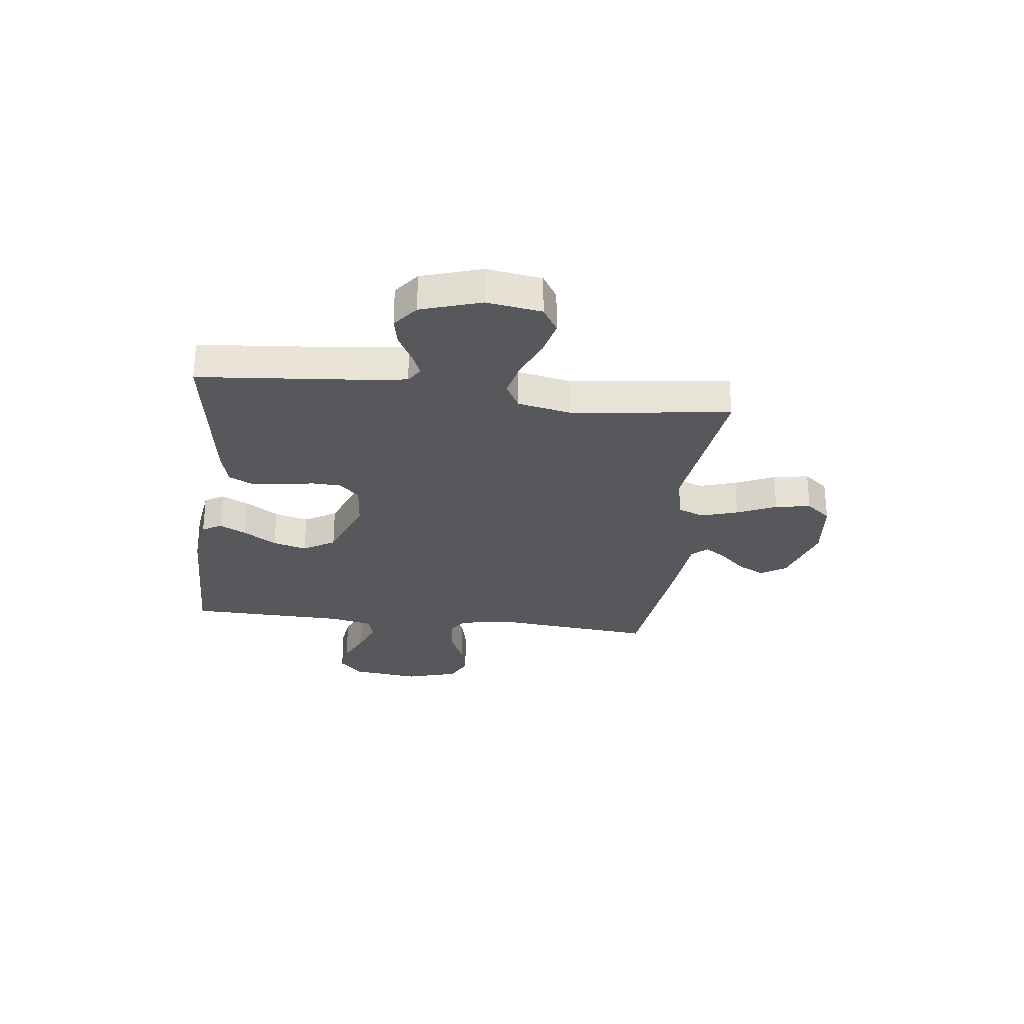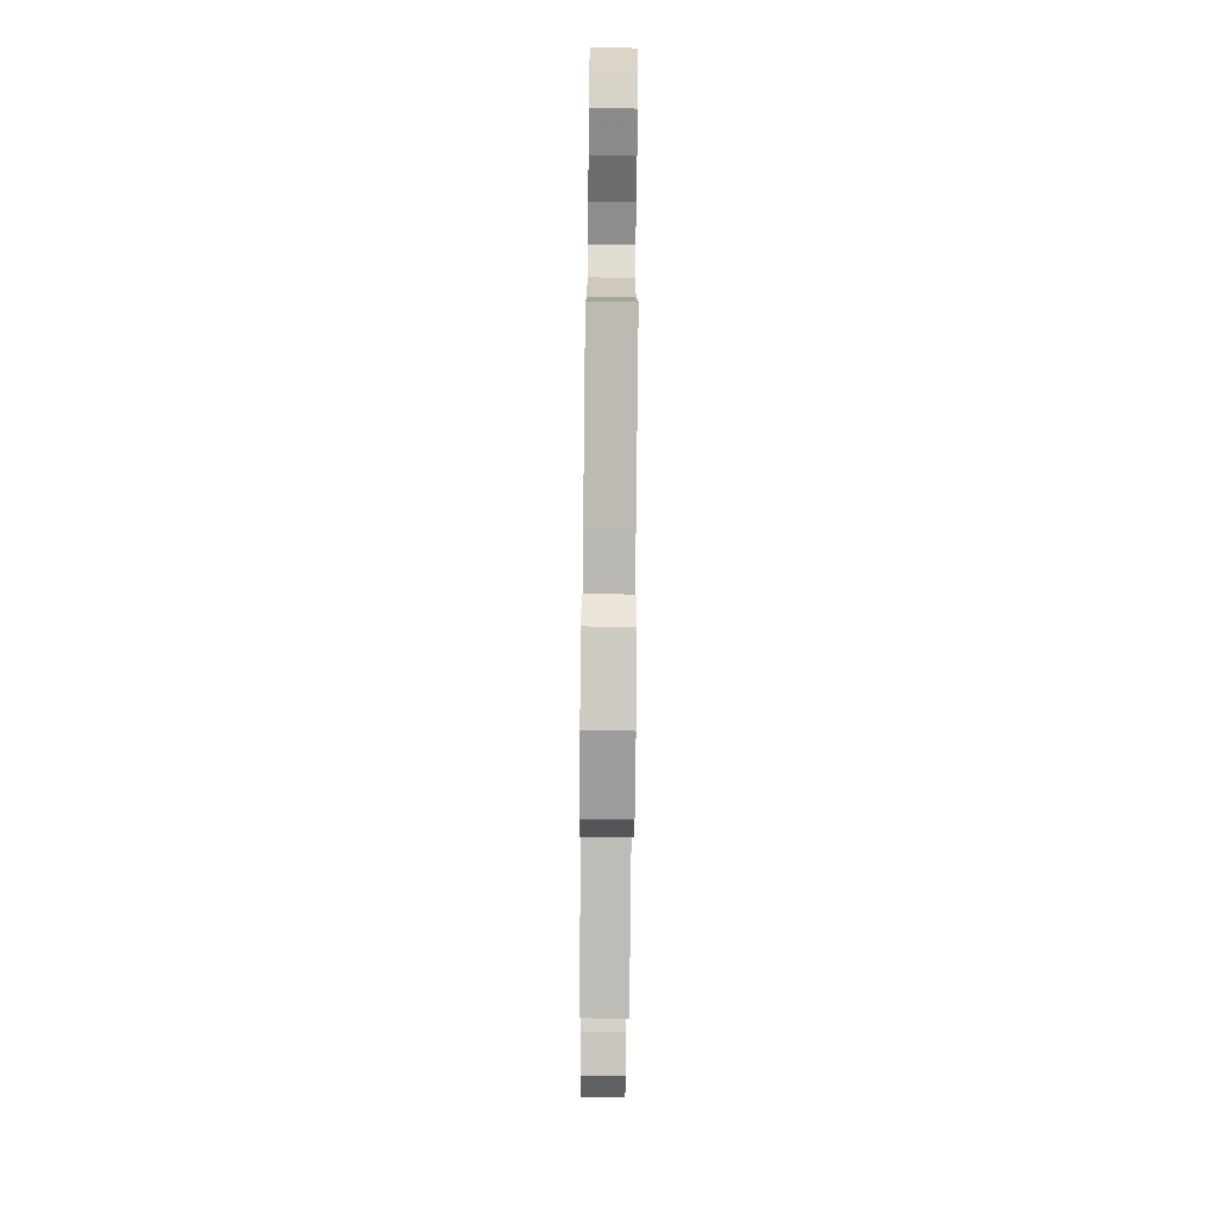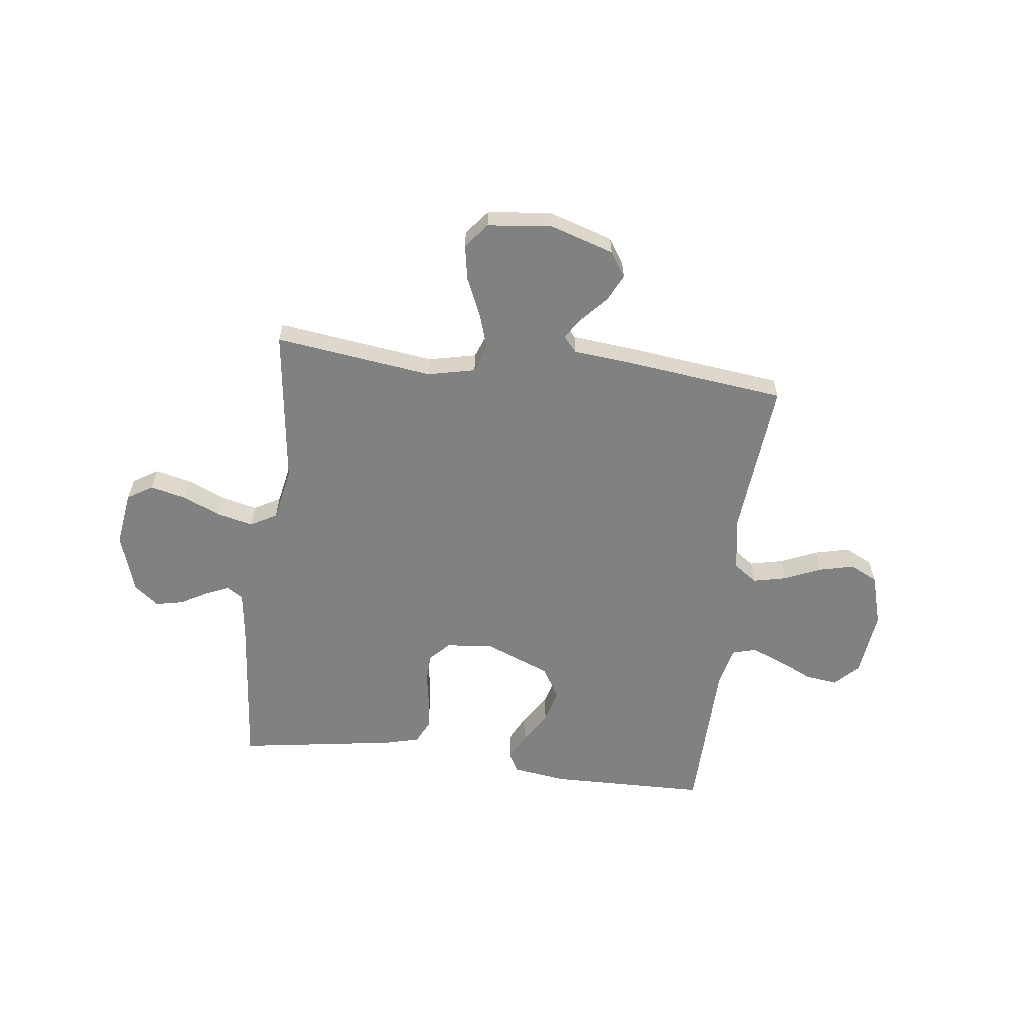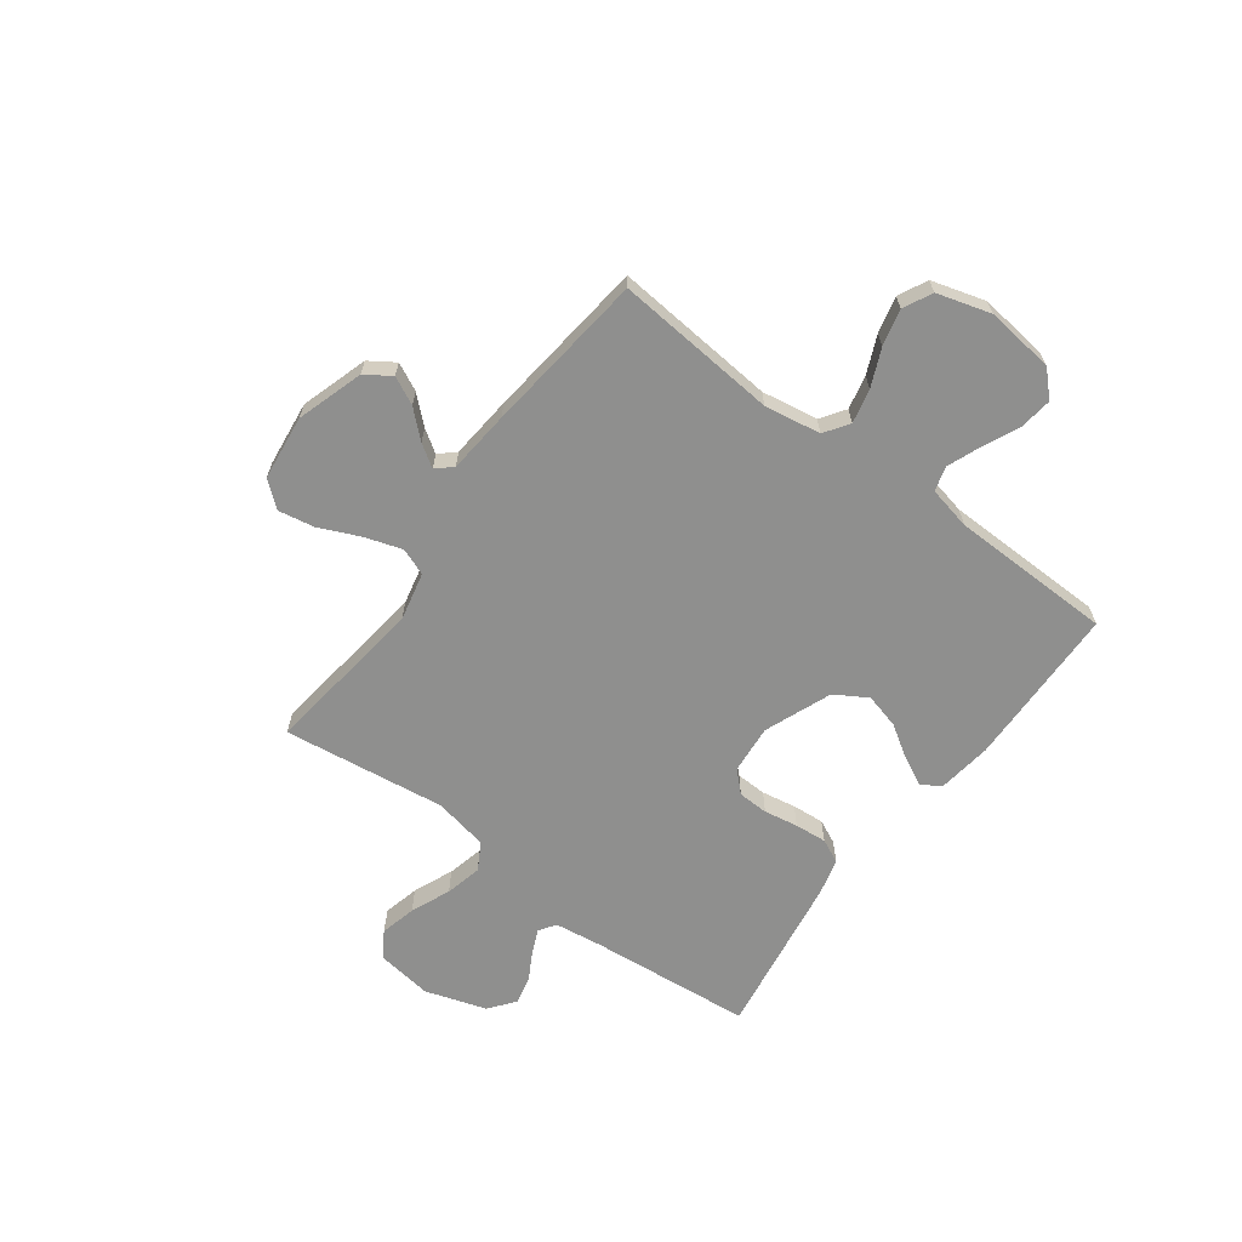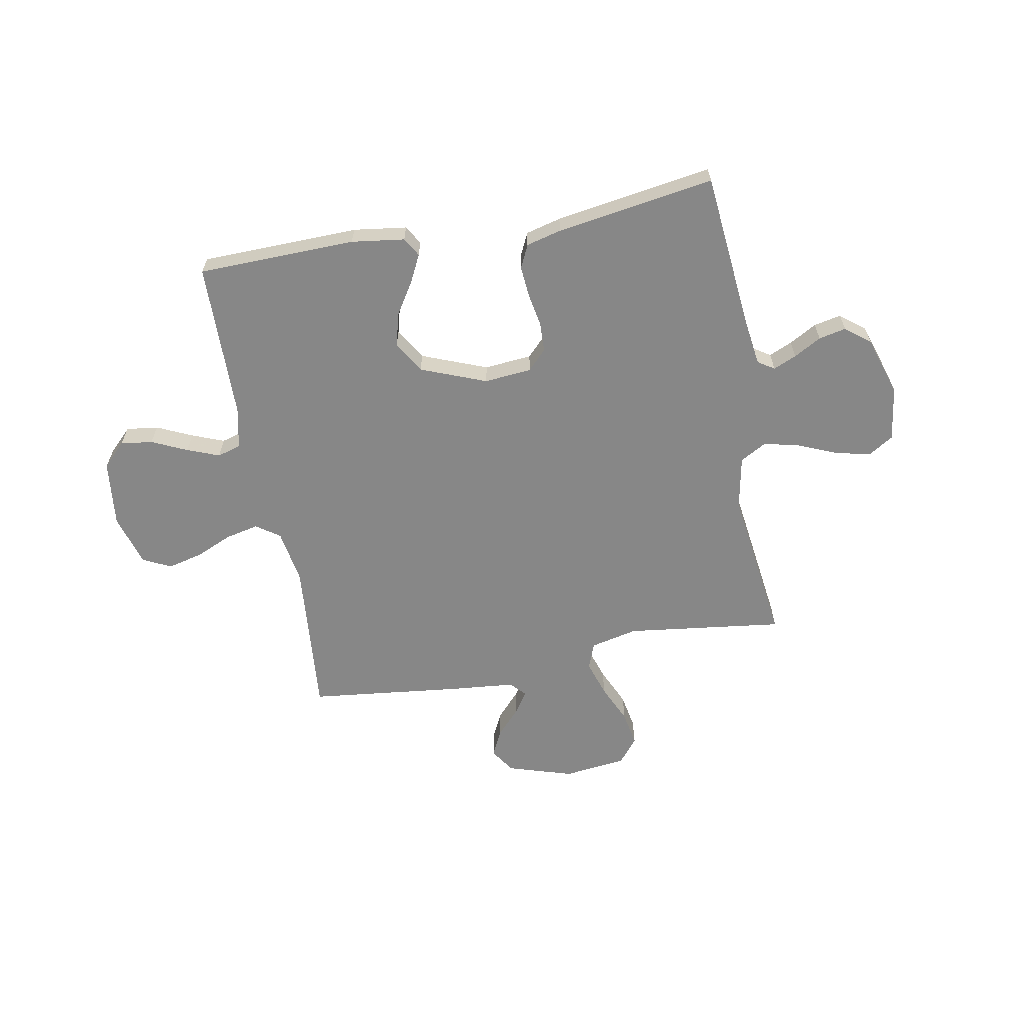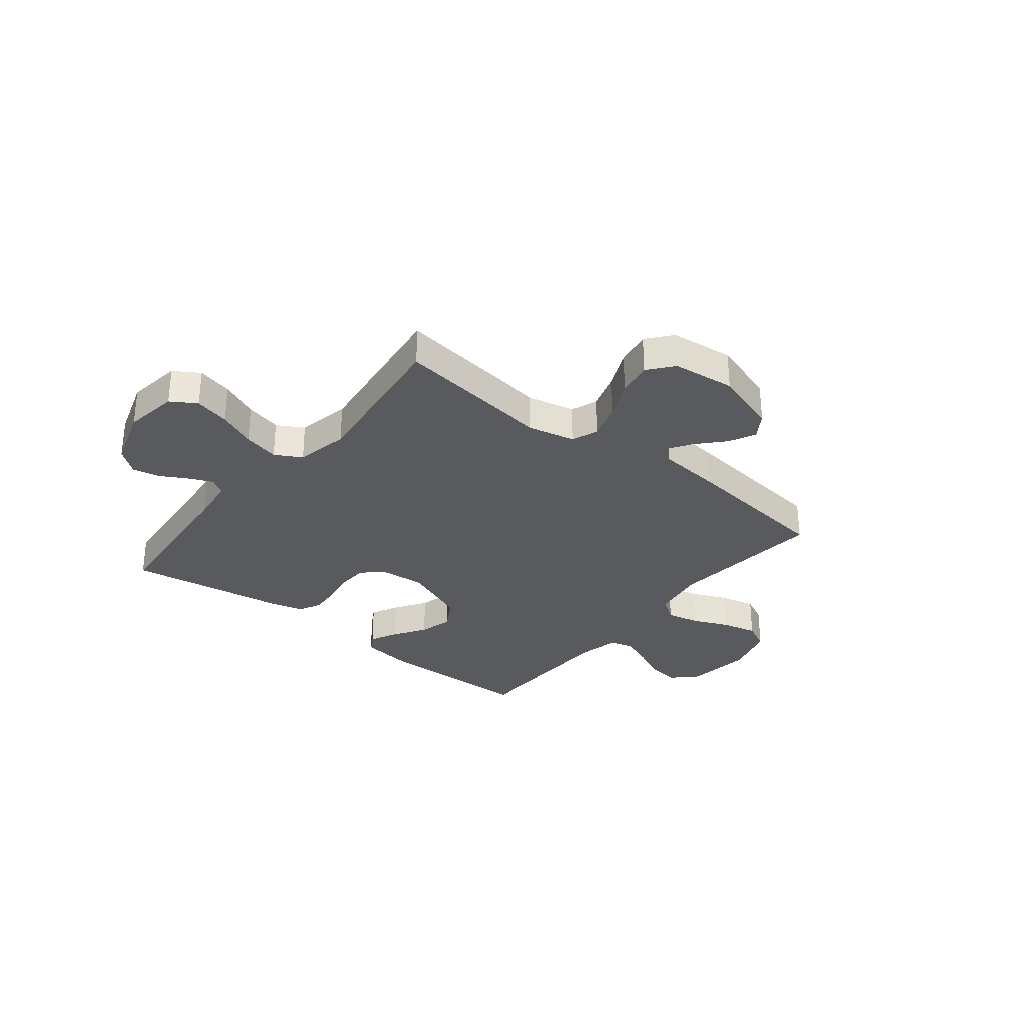
<metadata>
{"format":"obj","ext":"obj","renderer":"f3d","projection":"perspective","resolution":1024,"background":"white","views":[{"elev":-28.3,"azim":82.9,"up":"+Y"},{"elev":-77.1,"azim":-90.6,"up":"+Z"},{"elev":-60.3,"azim":172.9,"up":"+Y"},{"elev":-65.1,"azim":-126.5,"up":"+Y"},{"elev":-62.5,"azim":10.6,"up":"+Y"},{"elev":-30.9,"azim":141.2,"up":"+Y"}]}
</metadata>
<code>
v -0.5 0.07 0.5
v -0.2 0.07 0.506
v -0.099 0.07 0.492
v -0.078 0.07 0.456
v -0.104 0.07 0.404
v -0.143 0.07 0.343
v -0.16 0.07 0.279
v -0.124 0.07 0.219
v 0 0.07 0.17
v 0.09 0.07 0.178
v 0.126 0.07 0.215
v 0.128 0.07 0.271
v 0.117 0.07 0.334
v 0.112 0.07 0.393
v 0.133 0.07 0.437
v 0.2 0.07 0.454
v 0.5 0.07 0.5
v 0.528 0.07 0.2
v 0.54 0.07 0.111
v 0.571 0.07 0.091
v 0.615 0.07 0.11
v 0.667 0.07 0.139
v 0.719 0.07 0.15
v 0.766 0.07 0.113
v 0.802 0.07 0
v 0.787 0.07 -0.104
v 0.739 0.07 -0.134
v 0.672 0.07 -0.118
v 0.599 0.07 -0.087
v 0.531 0.07 -0.071
v 0.481 0.07 -0.099
v 0.461 0.07 -0.2
v 0.5 0.07 -0.5
v 0.2 0.07 -0.461
v 0.11 0.07 -0.481
v 0.091 0.07 -0.531
v 0.113 0.07 -0.6
v 0.146 0.07 -0.674
v 0.158 0.07 -0.741
v 0.12 0.07 -0.788
v 0 0.07 -0.802
v -0.124 0.07 -0.763
v -0.155 0.07 -0.716
v -0.13 0.07 -0.665
v -0.085 0.07 -0.616
v -0.058 0.07 -0.575
v -0.084 0.07 -0.546
v -0.2 0.07 -0.535
v -0.5 0.07 -0.5
v -0.473 0.07 -0.2
v -0.49 0.07 -0.096
v -0.535 0.07 -0.065
v -0.598 0.07 -0.079
v -0.667 0.07 -0.109
v -0.734 0.07 -0.125
v -0.787 0.07 -0.099
v -0.816 0.07 0
v -0.801 0.07 0.127
v -0.757 0.07 0.171
v -0.696 0.07 0.163
v -0.629 0.07 0.132
v -0.568 0.07 0.108
v -0.523 0.07 0.121
v -0.506 0.07 0.2
v -0.5 0 0.5
v -0.2 0 0.506
v -0.099 0 0.492
v -0.078 0 0.456
v -0.104 0 0.404
v -0.143 0 0.343
v -0.16 0 0.279
v -0.124 0 0.219
v 0 0 0.17
v 0.09 0 0.178
v 0.126 0 0.215
v 0.128 0 0.271
v 0.117 0 0.334
v 0.112 0 0.393
v 0.133 0 0.437
v 0.2 0 0.454
v 0.5 0 0.5
v 0.528 0 0.2
v 0.54 0 0.111
v 0.571 0 0.091
v 0.615 0 0.11
v 0.667 0 0.139
v 0.719 0 0.15
v 0.766 0 0.113
v 0.802 0 0
v 0.787 0 -0.104
v 0.739 0 -0.134
v 0.672 0 -0.118
v 0.599 0 -0.087
v 0.531 0 -0.071
v 0.481 0 -0.099
v 0.461 0 -0.2
v 0.5 0 -0.5
v 0.2 0 -0.461
v 0.11 0 -0.481
v 0.091 0 -0.531
v 0.113 0 -0.6
v 0.146 0 -0.674
v 0.158 0 -0.741
v 0.12 0 -0.788
v 0 0 -0.802
v -0.124 0 -0.763
v -0.155 0 -0.716
v -0.13 0 -0.665
v -0.085 0 -0.616
v -0.058 0 -0.575
v -0.084 0 -0.546
v -0.2 0 -0.535
v -0.5 0 -0.5
v -0.473 0 -0.2
v -0.49 0 -0.096
v -0.535 0 -0.065
v -0.598 0 -0.079
v -0.667 0 -0.109
v -0.734 0 -0.125
v -0.787 0 -0.099
v -0.816 0 0
v -0.801 0 0.127
v -0.757 0 0.171
v -0.696 0 0.163
v -0.629 0 0.132
v -0.568 0 0.108
v -0.523 0 0.121
v -0.506 0 0.2
f 59 60 61
f 58 59 61
f 57 58 61
f 56 57 61
f 55 56 61
f 54 55 61
f 53 54 61
f 52 53 61 62
f 51 52 62 63
f 47 48 49 50
f 51 63 64
f 50 51 64
f 47 50 64
f 43 44 45
f 42 43 45
f 41 42 45
f 40 41 45
f 39 40 45
f 38 39 45
f 37 38 45
f 36 37 45 46
f 47 64 1
f 46 47 1
f 36 46 1
f 35 36 1
f 27 28 29
f 26 27 29
f 25 26 29
f 24 25 29
f 23 24 29
f 22 23 29
f 21 22 29
f 20 21 29 30
f 19 20 30 31
f 16 17 18
f 15 16 18
f 14 15 18
f 13 14 18
f 12 13 18
f 18 19 31
f 12 18 31
f 11 12 31
f 4 5 6
f 3 4 6
f 2 3 6
f 1 2 6
f 1 6 7
f 1 7 8
f 35 1 8
f 34 35 8
f 10 11 31 32
f 32 33 34
f 10 32 34
f 9 10 34
f 8 9 34
f 125 124 123
f 125 123 122
f 125 122 121
f 125 121 120
f 125 120 119
f 125 119 118
f 125 118 117
f 126 125 117 116
f 127 126 116 115
f 114 113 112 111
f 128 127 115
f 128 115 114
f 128 114 111
f 109 108 107
f 109 107 106
f 109 106 105
f 109 105 104
f 109 104 103
f 109 103 102
f 109 102 101
f 110 109 101 100
f 65 128 111
f 65 111 110
f 65 110 100
f 65 100 99
f 93 92 91
f 93 91 90
f 93 90 89
f 93 89 88
f 93 88 87
f 93 87 86
f 93 86 85
f 94 93 85 84
f 95 94 84 83
f 82 81 80
f 82 80 79
f 82 79 78
f 82 78 77
f 82 77 76
f 95 83 82
f 95 82 76
f 95 76 75
f 70 69 68
f 70 68 67
f 70 67 66
f 70 66 65
f 71 70 65
f 72 71 65
f 72 65 99
f 72 99 98
f 96 95 75 74
f 98 97 96
f 98 96 74
f 98 74 73
f 98 73 72
f 1 65 66 2
f 2 66 67 3
f 3 67 68 4
f 4 68 69 5
f 5 69 70 6
f 6 70 71 7
f 7 71 72 8
f 8 72 73 9
f 9 73 74 10
f 10 74 75 11
f 11 75 76 12
f 12 76 77 13
f 13 77 78 14
f 14 78 79 15
f 15 79 80 16
f 16 80 81 17
f 17 81 82 18
f 18 82 83 19
f 19 83 84 20
f 20 84 85 21
f 21 85 86 22
f 22 86 87 23
f 23 87 88 24
f 24 88 89 25
f 25 89 90 26
f 26 90 91 27
f 27 91 92 28
f 28 92 93 29
f 29 93 94 30
f 30 94 95 31
f 31 95 96 32
f 32 96 97 33
f 33 97 98 34
f 34 98 99 35
f 35 99 100 36
f 36 100 101 37
f 37 101 102 38
f 38 102 103 39
f 39 103 104 40
f 40 104 105 41
f 41 105 106 42
f 42 106 107 43
f 43 107 108 44
f 44 108 109 45
f 45 109 110 46
f 46 110 111 47
f 47 111 112 48
f 48 112 113 49
f 49 113 114 50
f 50 114 115 51
f 51 115 116 52
f 52 116 117 53
f 53 117 118 54
f 54 118 119 55
f 55 119 120 56
f 56 120 121 57
f 57 121 122 58
f 58 122 123 59
f 59 123 124 60
f 60 124 125 61
f 61 125 126 62
f 62 126 127 63
f 63 127 128 64
f 64 128 65 1

</code>
